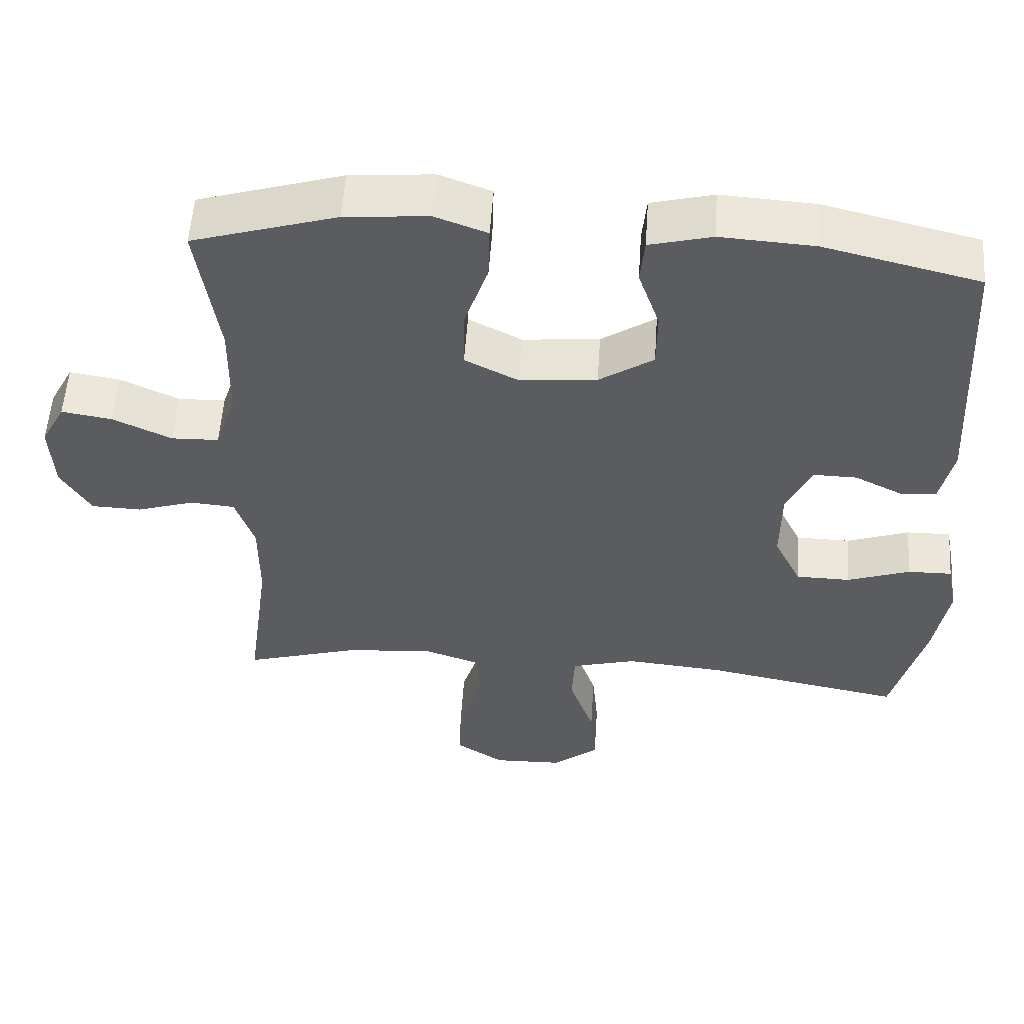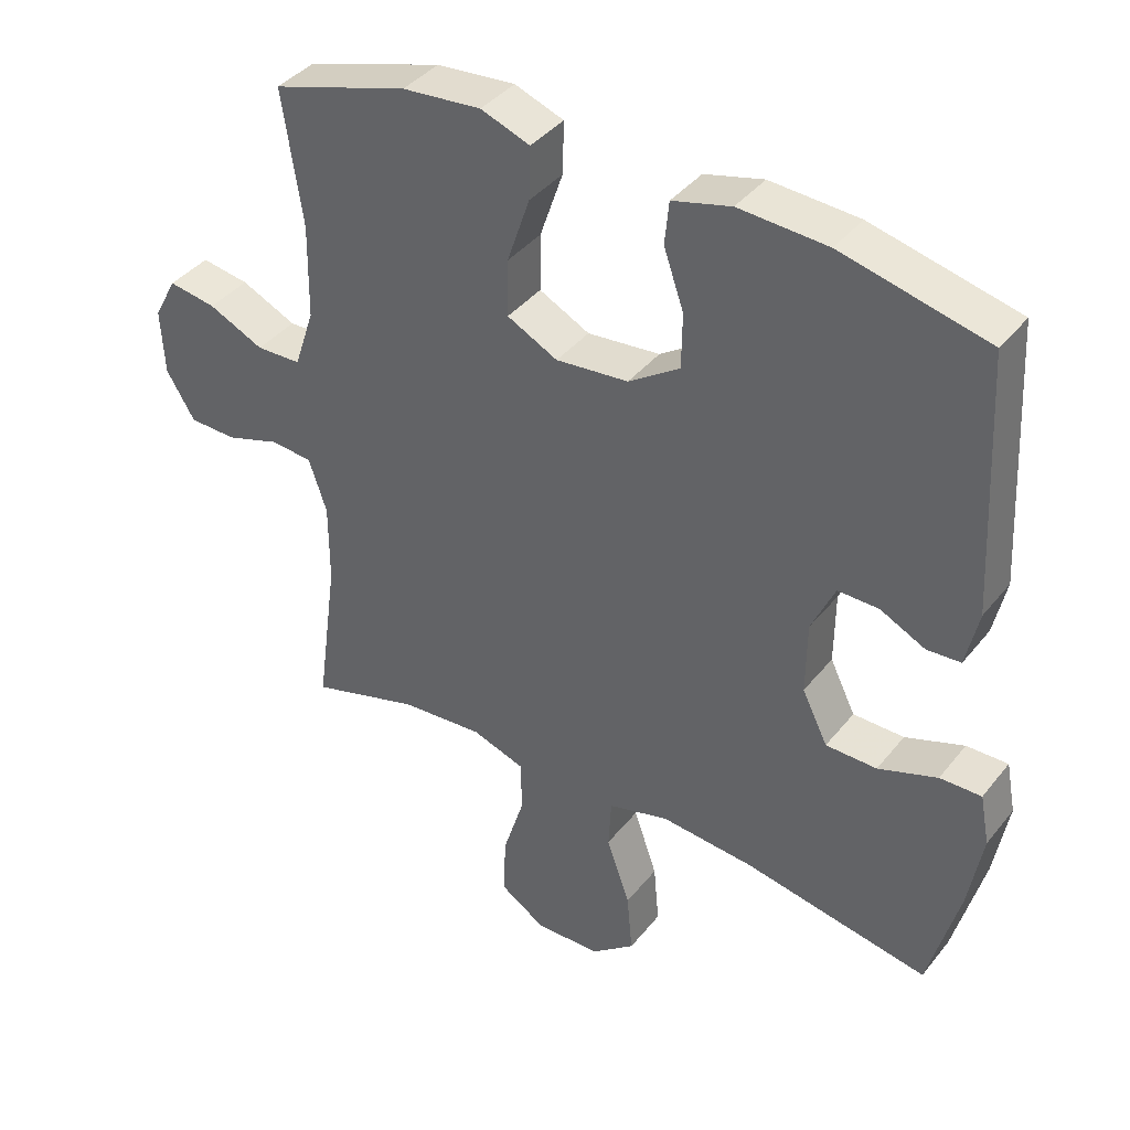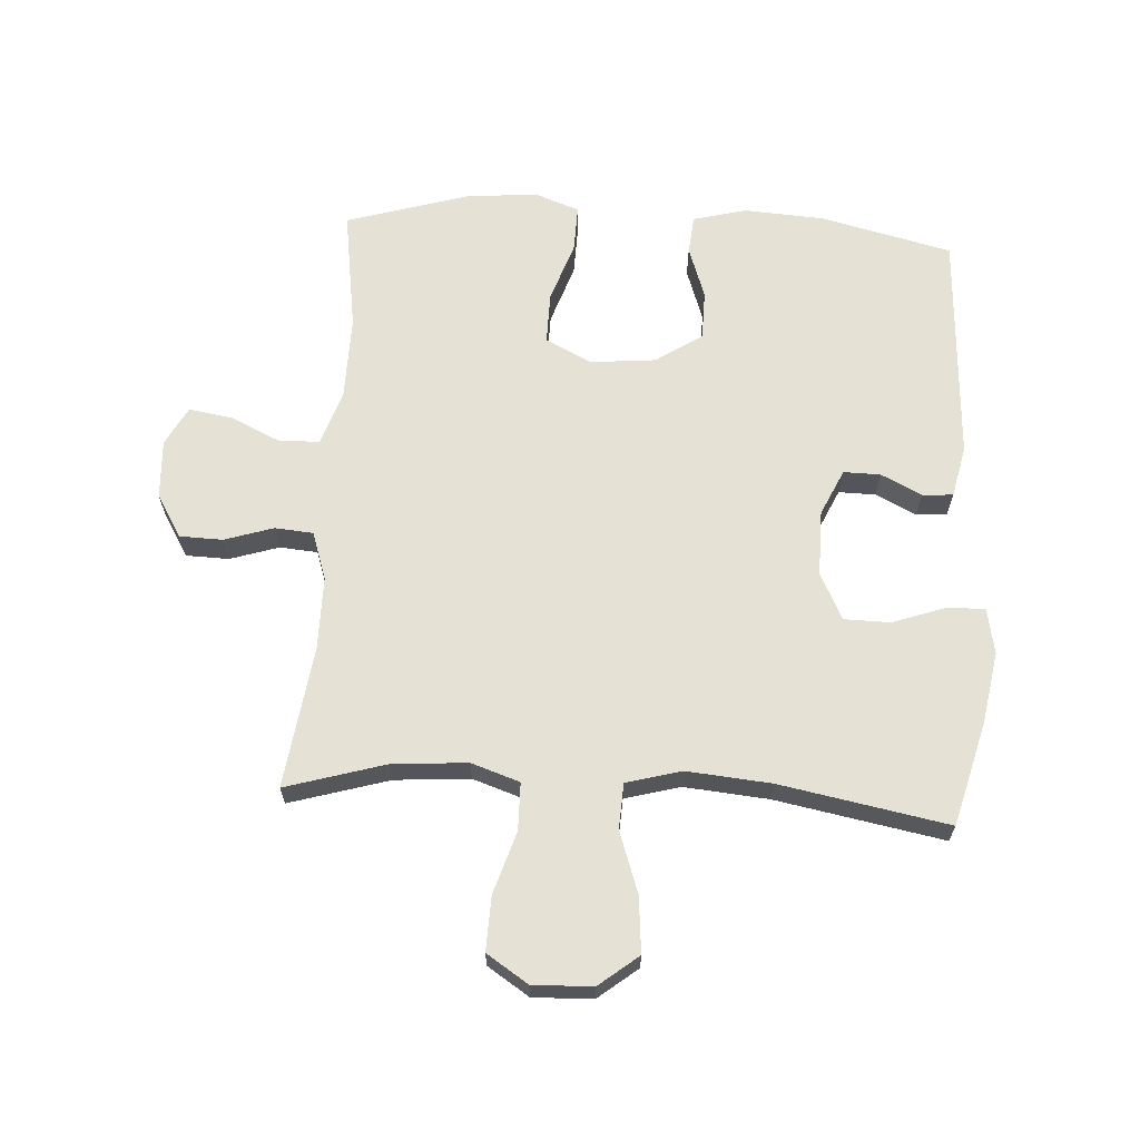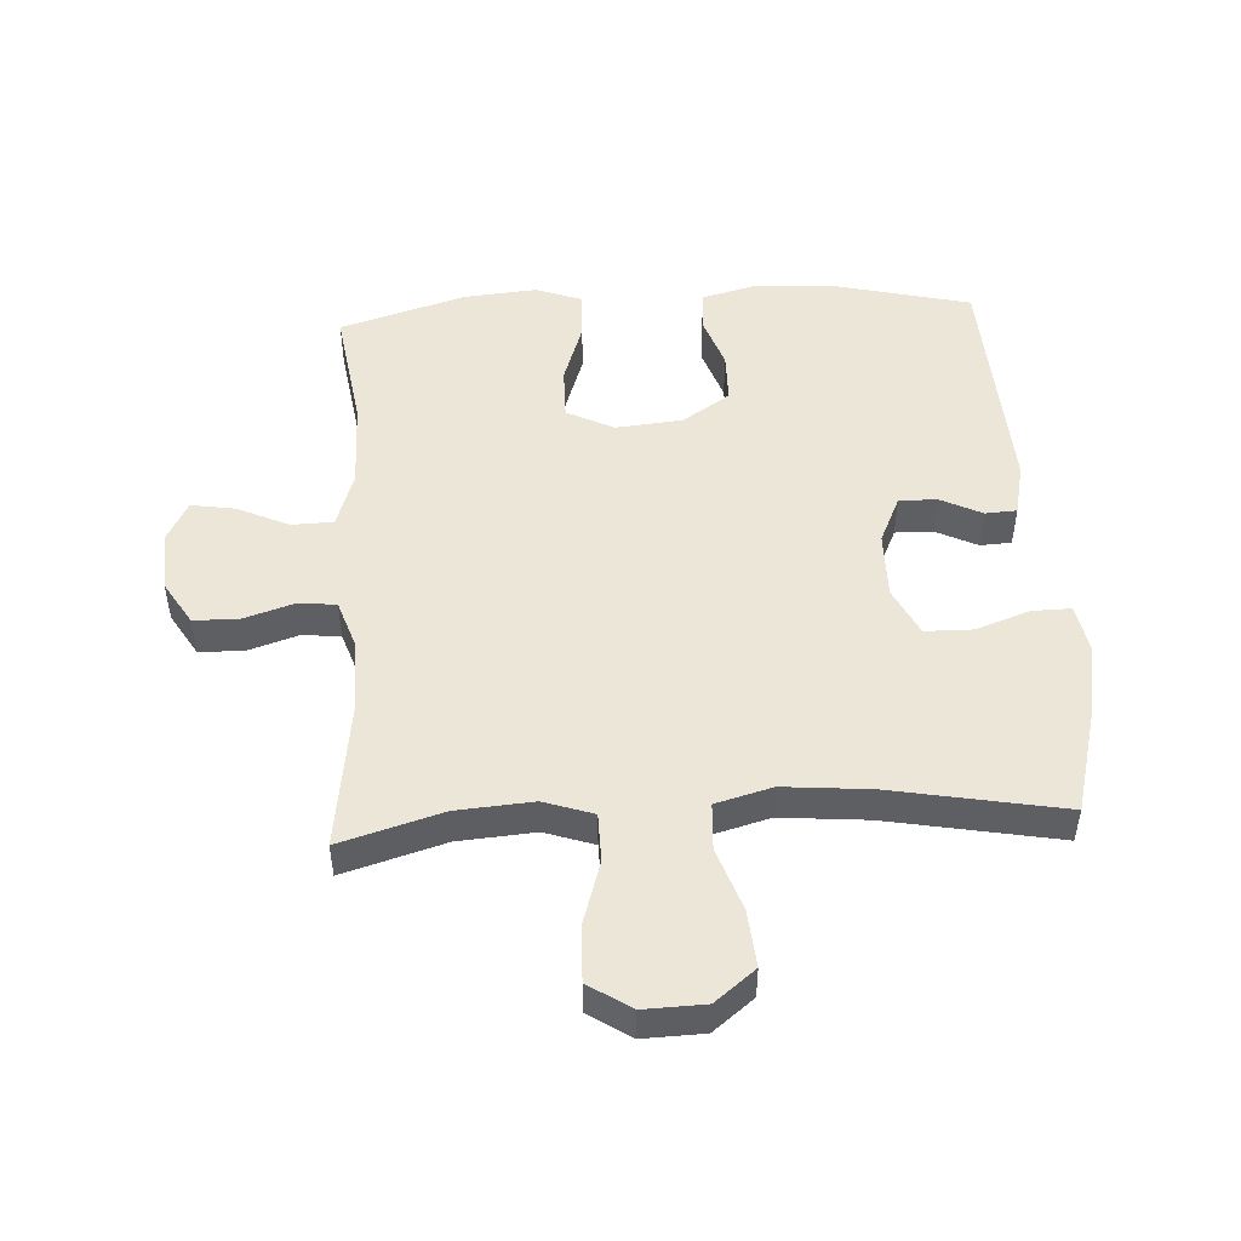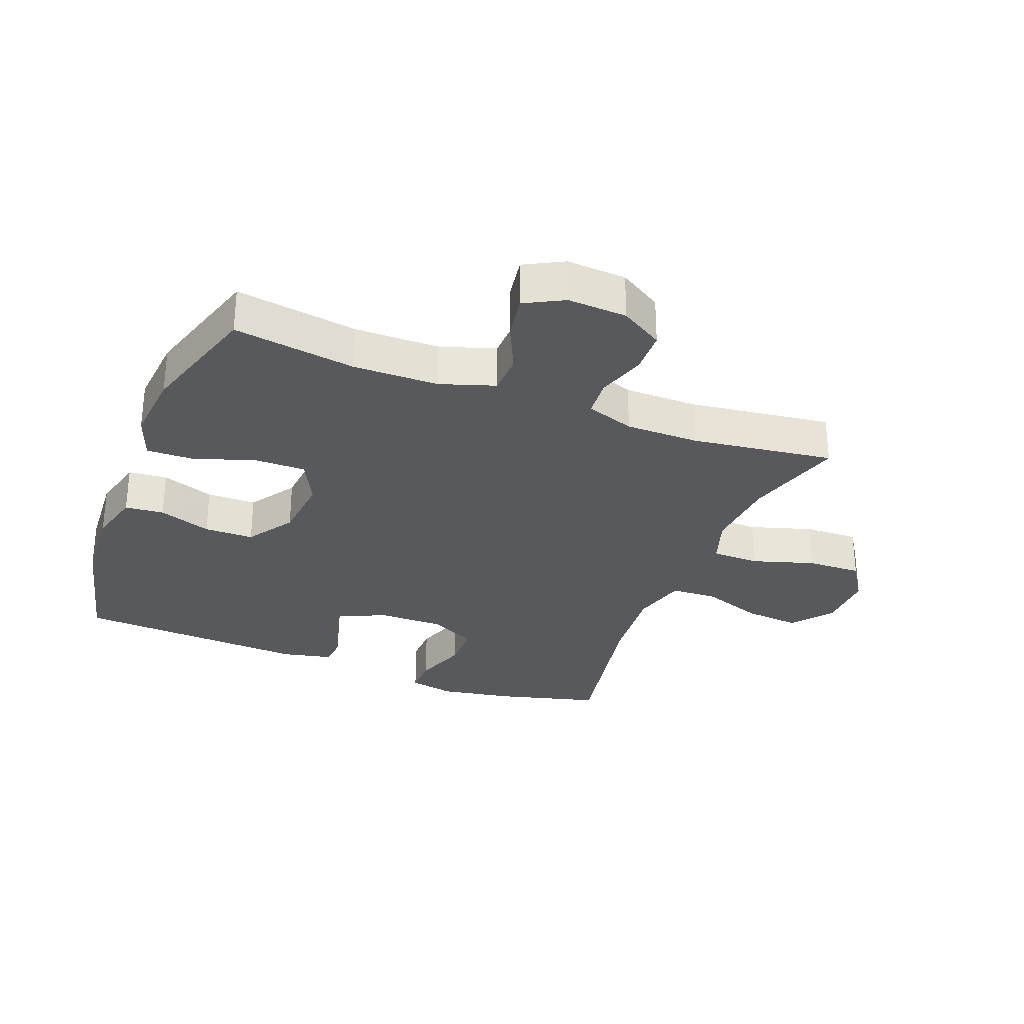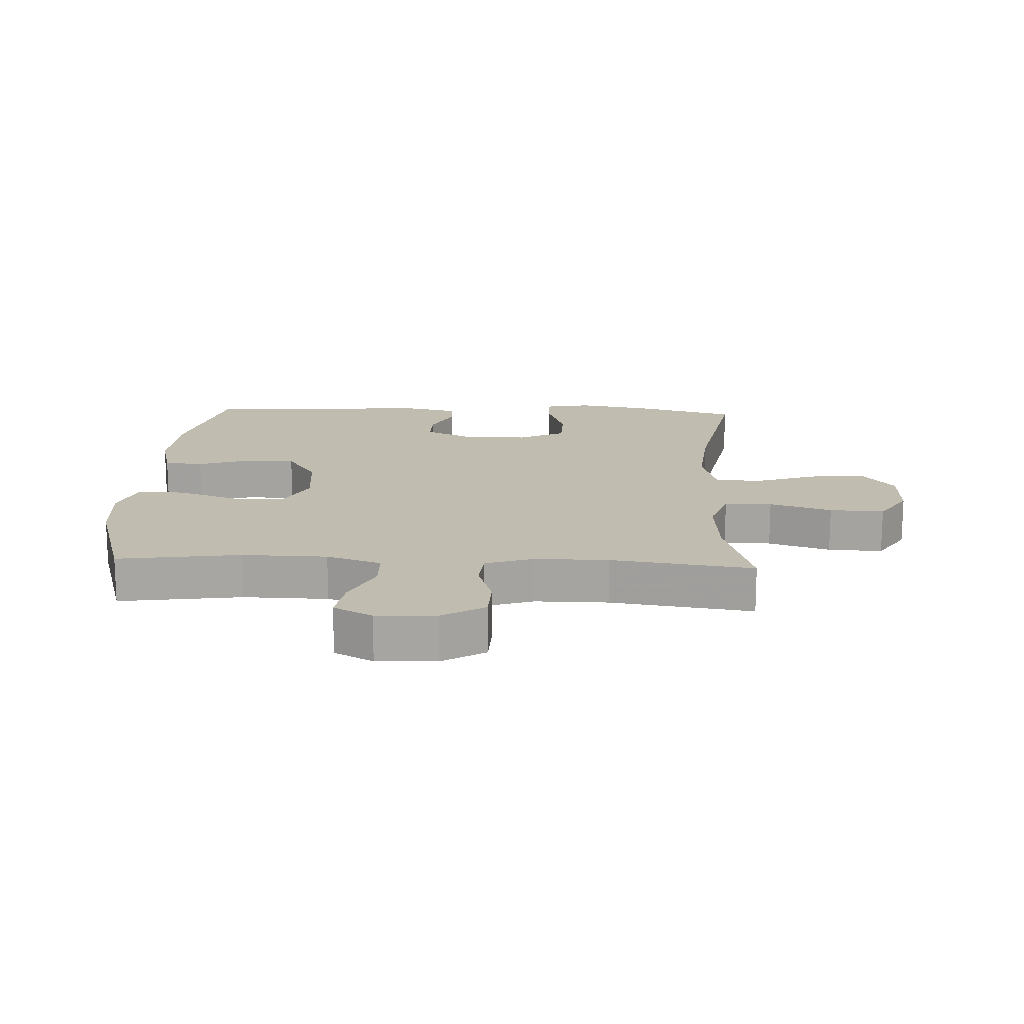
<metadata>
{"format":"obj","ext":"obj","renderer":"f3d","projection":"perspective","resolution":1024,"background":"white","views":[{"elev":54.8,"azim":-176.1,"up":"+Z"},{"elev":39.4,"azim":-145.6,"up":"+Z"},{"elev":65.0,"azim":-176.6,"up":"+Y"},{"elev":49.4,"azim":176.7,"up":"+Y"},{"elev":-30.2,"azim":68.7,"up":"+Y"},{"elev":16.4,"azim":92.8,"up":"+Y"}]}
</metadata>
<code>
v 0.5 0.07 0.5
v 0.471 0.07 0.305
v 0.473 0.07 0.169
v 0.502 0.07 0.082
v 0.567 0.07 0.08
v 0.647 0.07 0.117
v 0.716 0.07 0.128
v 0.749 0.07 0.066
v 0.744 0.07 -0.029
v 0.703 0.07 -0.097
v 0.634 0.07 -0.099
v 0.556 0.07 -0.074
v 0.495 0.07 -0.079
v 0.469 0.07 -0.156
v 0.469 0.07 -0.273
v 0.5 0.07 -0.5
v 0.341 0.07 -0.453
v 0.221 0.07 -0.444
v 0.144 0.07 -0.47
v 0.143 0.07 -0.546
v 0.174 0.07 -0.645
v 0.177 0.07 -0.732
v 0.111 0.07 -0.775
v 0.016 0.07 -0.772
v -0.047 0.07 -0.722
v -0.039 0.07 -0.633
v -0.005 0.07 -0.535
v -0.009 0.07 -0.462
v -0.097 0.07 -0.438
v -0.232 0.07 -0.45
v -0.5 0.07 -0.5
v -0.544 0.07 -0.335
v -0.564 0.07 -0.22
v -0.55 0.07 -0.147
v -0.49 0.07 -0.148
v -0.405 0.07 -0.178
v -0.331 0.07 -0.177
v -0.294 0.07 -0.102
v -0.295 0.07 0.003
v -0.329 0.07 0.077
v -0.388 0.07 0.076
v -0.453 0.07 0.044
v -0.502 0.07 0.047
v -0.52 0.07 0.129
v -0.5 0.07 0.5
v -0.289 0.07 0.551
v -0.161 0.07 0.559
v -0.076 0.07 0.537
v -0.07 0.07 0.475
v -0.099 0.07 0.391
v -0.098 0.07 0.312
v -0.024 0.07 0.263
v 0.081 0.07 0.253
v 0.154 0.07 0.29
v 0.153 0.07 0.372
v 0.12 0.07 0.469
v 0.118 0.07 0.544
v 0.189 0.07 0.57
v 0.303 0.07 0.56
v 0.5 0 0.5
v 0.471 0 0.305
v 0.473 0 0.169
v 0.502 0 0.082
v 0.567 0 0.08
v 0.647 0 0.117
v 0.716 0 0.128
v 0.749 0 0.066
v 0.744 0 -0.029
v 0.703 0 -0.097
v 0.634 0 -0.099
v 0.556 0 -0.074
v 0.495 0 -0.079
v 0.469 0 -0.156
v 0.469 0 -0.273
v 0.5 0 -0.5
v 0.341 0 -0.453
v 0.221 0 -0.444
v 0.144 0 -0.47
v 0.143 0 -0.546
v 0.174 0 -0.645
v 0.177 0 -0.732
v 0.111 0 -0.775
v 0.016 0 -0.772
v -0.047 0 -0.722
v -0.039 0 -0.633
v -0.005 0 -0.535
v -0.009 0 -0.462
v -0.097 0 -0.438
v -0.232 0 -0.45
v -0.5 0 -0.5
v -0.544 0 -0.335
v -0.564 0 -0.22
v -0.55 0 -0.147
v -0.49 0 -0.148
v -0.405 0 -0.178
v -0.331 0 -0.177
v -0.294 0 -0.102
v -0.295 0 0.003
v -0.329 0 0.077
v -0.388 0 0.076
v -0.453 0 0.044
v -0.502 0 0.047
v -0.52 0 0.129
v -0.5 0 0.5
v -0.289 0 0.551
v -0.161 0 0.559
v -0.076 0 0.537
v -0.07 0 0.475
v -0.099 0 0.391
v -0.098 0 0.312
v -0.024 0 0.263
v 0.081 0 0.253
v 0.154 0 0.29
v 0.153 0 0.372
v 0.12 0 0.469
v 0.118 0 0.544
v 0.189 0 0.57
v 0.303 0 0.56
f 58 59 1 2
f 55 56 57 58
f 54 55 58 2
f 53 54 2 3
f 52 53 3 4
f 47 48 49 50
f 47 50 51
f 46 47 51
f 45 46 51
f 44 45 51 52
f 41 42 43 44
f 40 41 44 52
f 33 34 35 36
f 33 36 37
f 30 31 32 33
f 29 30 33 37
f 28 29 37 38
f 24 25 26 27
f 24 27 28
f 23 24 28
f 20 21 22 23
f 19 20 23 28
f 18 19 28 38
f 15 16 17
f 14 15 17 18
f 13 14 18 38
f 9 10 11 12
f 5 6 7 8
f 4 5 8 9
f 39 40 52 4
f 12 13 38 39
f 4 9 12 39
f 61 60 118 117
f 117 116 115 114
f 61 117 114 113
f 62 61 113 112
f 63 62 112 111
f 109 108 107 106
f 110 109 106
f 110 106 105
f 110 105 104
f 111 110 104 103
f 103 102 101 100
f 111 103 100 99
f 95 94 93 92
f 96 95 92
f 92 91 90 89
f 96 92 89 88
f 97 96 88 87
f 86 85 84 83
f 87 86 83
f 87 83 82
f 82 81 80 79
f 87 82 79 78
f 97 87 78 77
f 76 75 74
f 77 76 74 73
f 97 77 73 72
f 71 70 69 68
f 67 66 65 64
f 68 67 64 63
f 63 111 99 98
f 98 97 72 71
f 98 71 68 63
f 1 60 61 2
f 2 61 62 3
f 3 62 63 4
f 4 63 64 5
f 5 64 65 6
f 6 65 66 7
f 7 66 67 8
f 8 67 68 9
f 9 68 69 10
f 10 69 70 11
f 11 70 71 12
f 12 71 72 13
f 13 72 73 14
f 14 73 74 15
f 15 74 75 16
f 16 75 76 17
f 17 76 77 18
f 18 77 78 19
f 19 78 79 20
f 20 79 80 21
f 21 80 81 22
f 22 81 82 23
f 23 82 83 24
f 24 83 84 25
f 25 84 85 26
f 26 85 86 27
f 27 86 87 28
f 28 87 88 29
f 29 88 89 30
f 30 89 90 31
f 31 90 91 32
f 32 91 92 33
f 33 92 93 34
f 34 93 94 35
f 35 94 95 36
f 36 95 96 37
f 37 96 97 38
f 38 97 98 39
f 39 98 99 40
f 40 99 100 41
f 41 100 101 42
f 42 101 102 43
f 43 102 103 44
f 44 103 104 45
f 45 104 105 46
f 46 105 106 47
f 47 106 107 48
f 48 107 108 49
f 49 108 109 50
f 50 109 110 51
f 51 110 111 52
f 52 111 112 53
f 53 112 113 54
f 54 113 114 55
f 55 114 115 56
f 56 115 116 57
f 57 116 117 58
f 58 117 118 59
f 59 118 60 1

</code>
